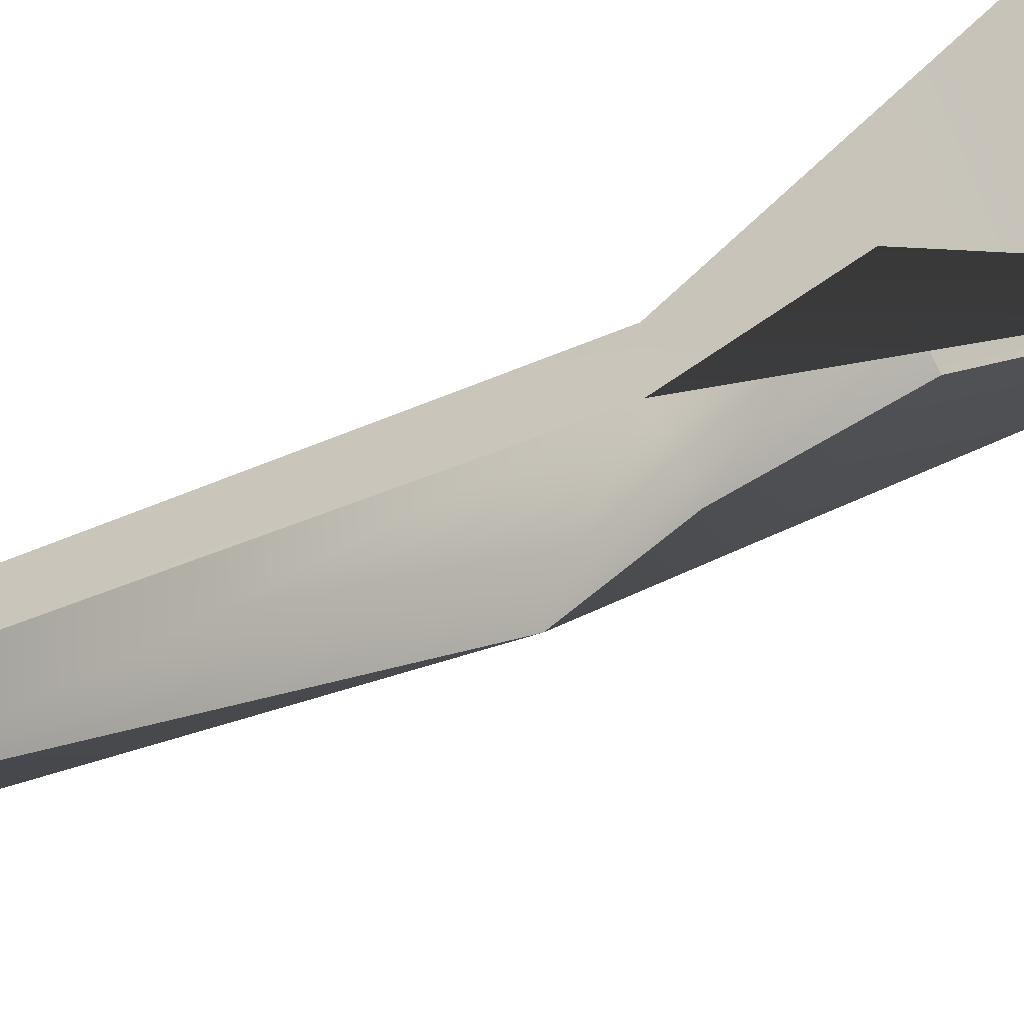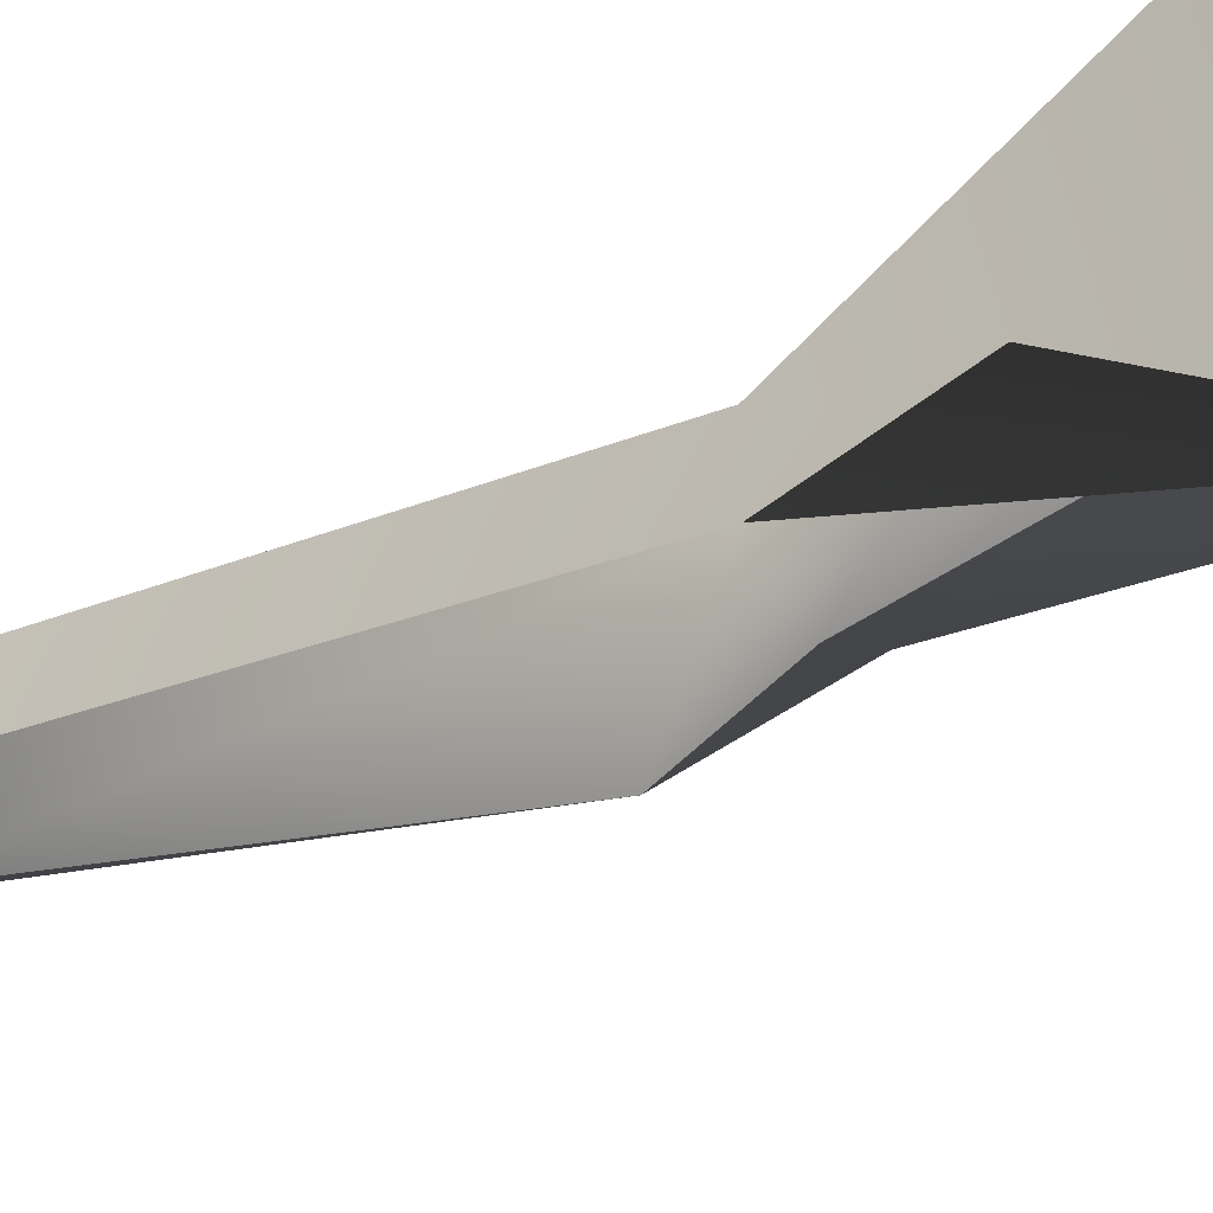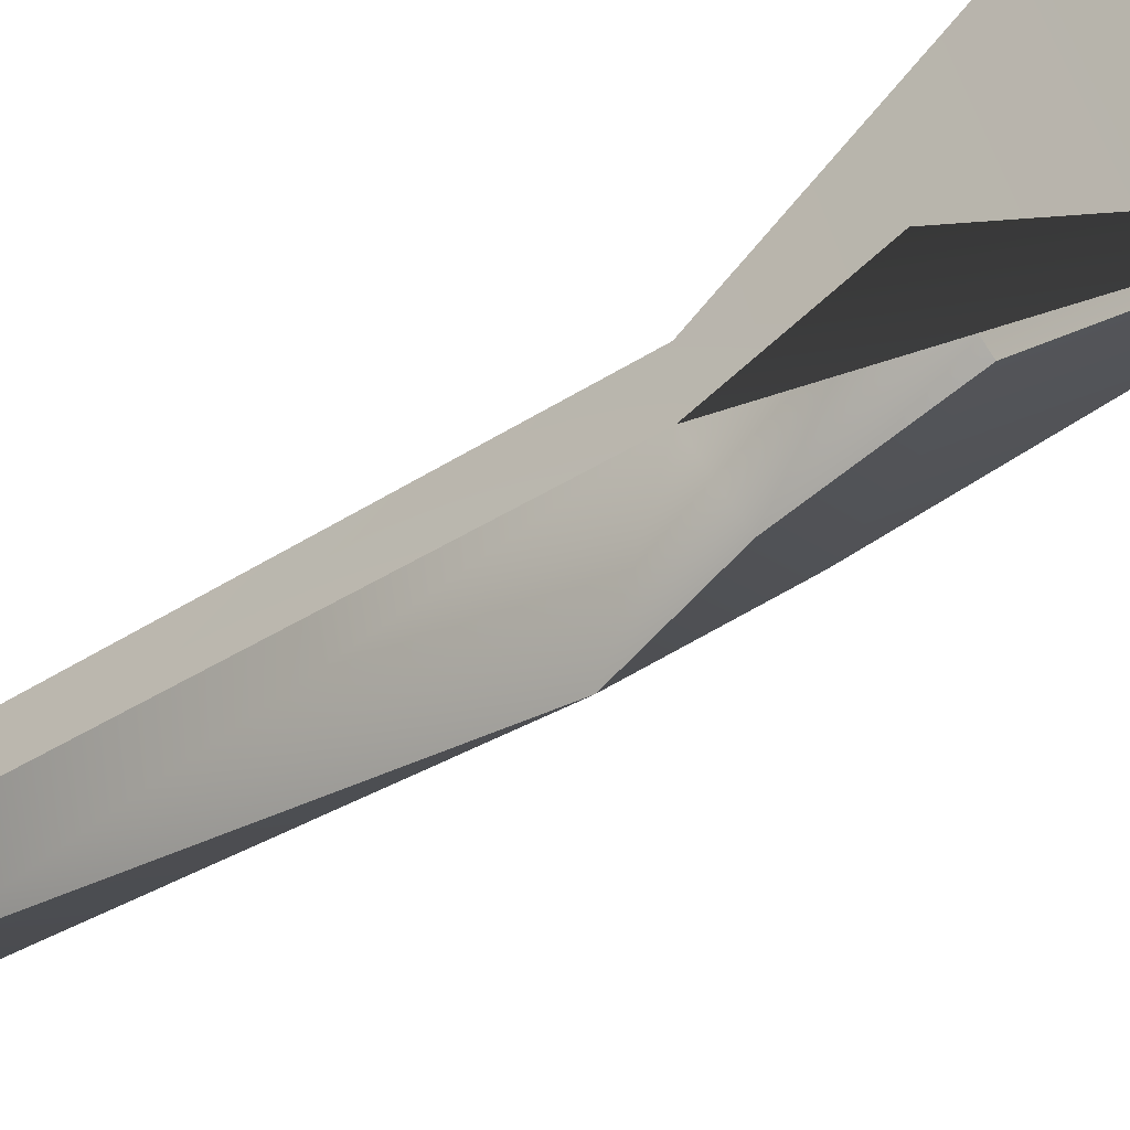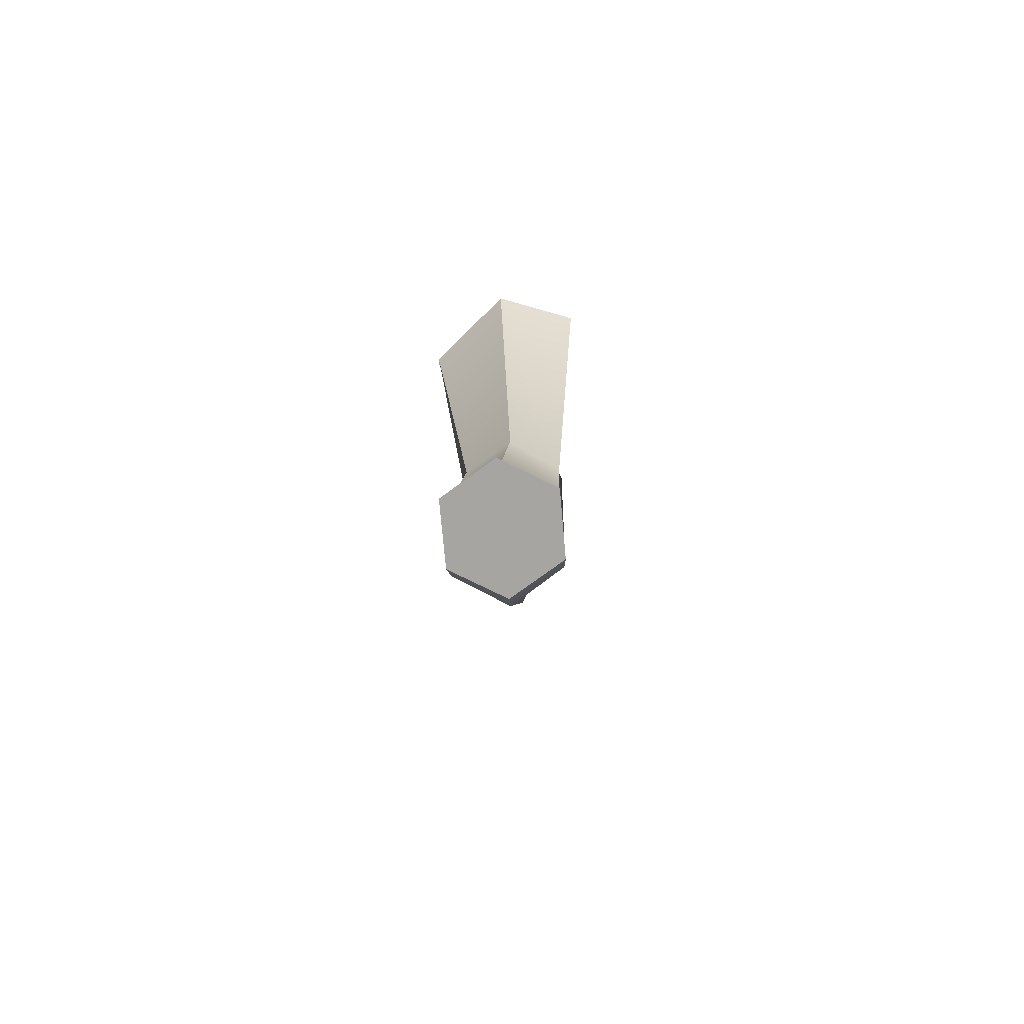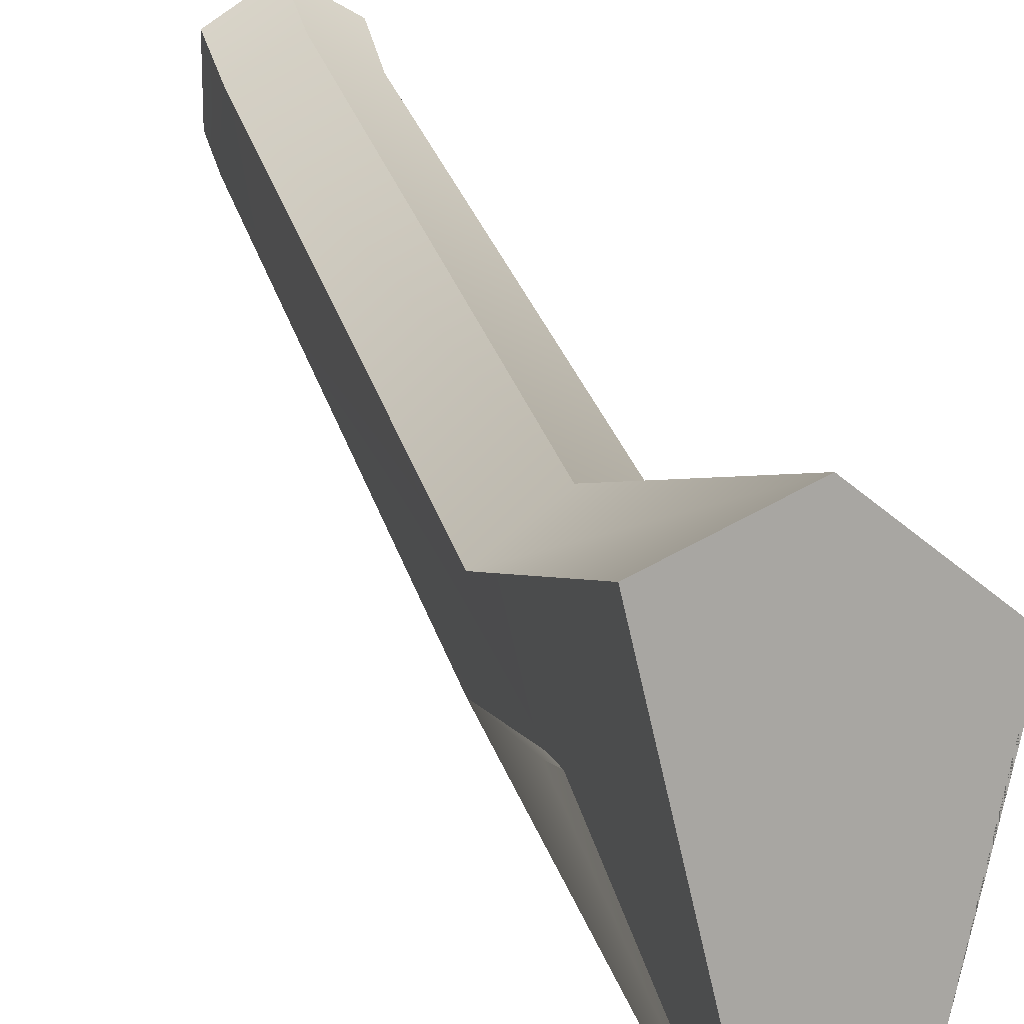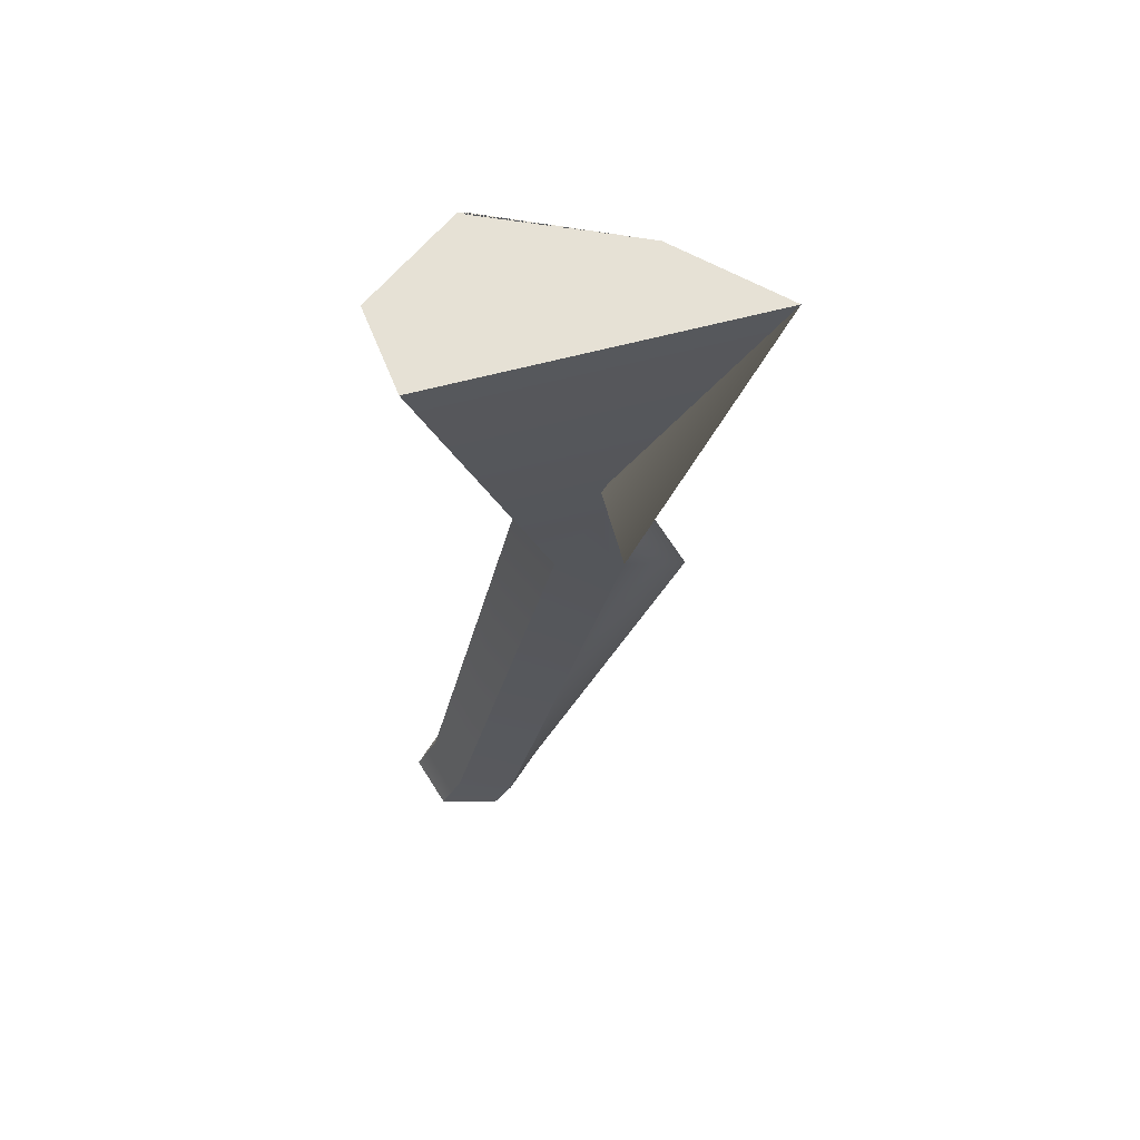
<metadata>
{"format":"obj","ext":"obj","renderer":"f3d","projection":"perspective","resolution":1024,"background":"white","views":[{"elev":-53.2,"azim":121.9,"up":"+Z"},{"elev":-40.6,"azim":126.6,"up":"+Z"},{"elev":-53.3,"azim":129.9,"up":"+Z"},{"elev":-73.8,"azim":5.0,"up":"+Y"},{"elev":20.2,"azim":163.0,"up":"+Z"},{"elev":60.4,"azim":89.8,"up":"+Y"}]}
</metadata>
<code>
o Cylinder.007
v -0.05178 -0.152 -0.3838
v -0.05178 0.1493 -0.2633
v -0.05178 -1.657 0.1291
v 0.1118 -1.634 0.2273
v -0.2154 -1.634 0.2273
v -0.05178 -1.758 0.1863
v 0.1171 -1.758 0.2899
v -0.2207 -1.758 0.2899
v -0.2207 -1.759 0.497
v -0.05178 -1.759 0.6006
v -0.2154 -1.588 0.4236
v -0.05178 -1.564 0.5218
v -0.2316 0.1493 0.06364
v -0.05178 0.1493 0.1726
v -0.2316 0.1493 -0.1544
v -0.3598 1.245 0.3057
v -0.3601 1.247 0.2774
v -0.06051 1.223 0.557
v 0.2394 1.233 0.4409
v 0.128 0.1493 0.04411
v 0.01726 1.325 -0.6109
v -0.05277 0.5867 -0.2207
v -0.2206 1.294 -0.2537
v 0.1375 0.5867 -0.09563
v 0.128 0.1493 -0.1739
v 0.1118 -1.588 0.4236
v 0.1171 -1.759 0.497
f 14 18 16 13
f 16 17 23 15 13
f 17 16 18 19 21 23
f 20 19 18 14
f 21 19 20 25 24 22
f 15 23 21 22 2
f 2 22 24 25
f 4 7 6 3
f 3 6 8 5
f 9 8 6 7 27 10
f 5 8 9 11
f 11 9 10 12
f 12 10 27 26
f 26 27 7 4
f 1 3 5 15 2
f 25 4 3 1 2
f 13 11 12 14
f 5 11 13 15
f 20 26 4 25
f 14 12 26 20

</code>
